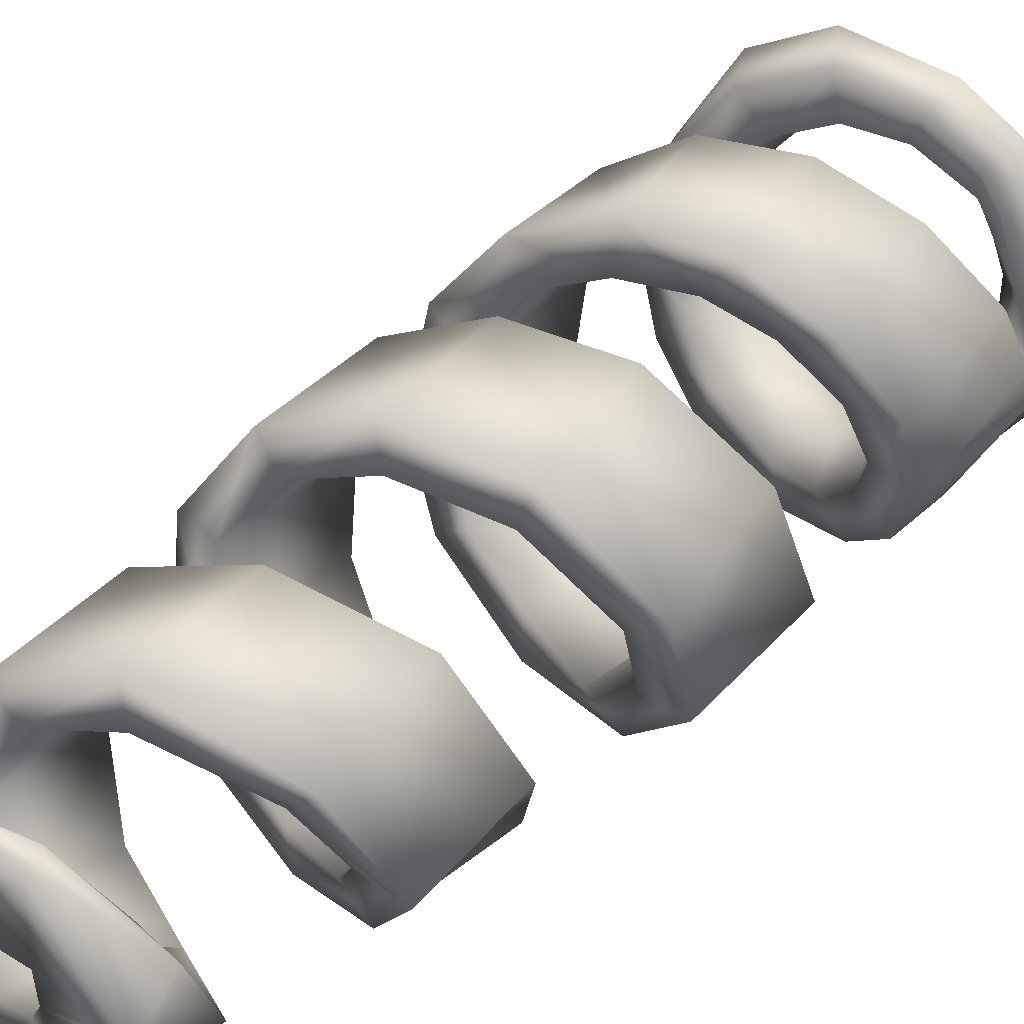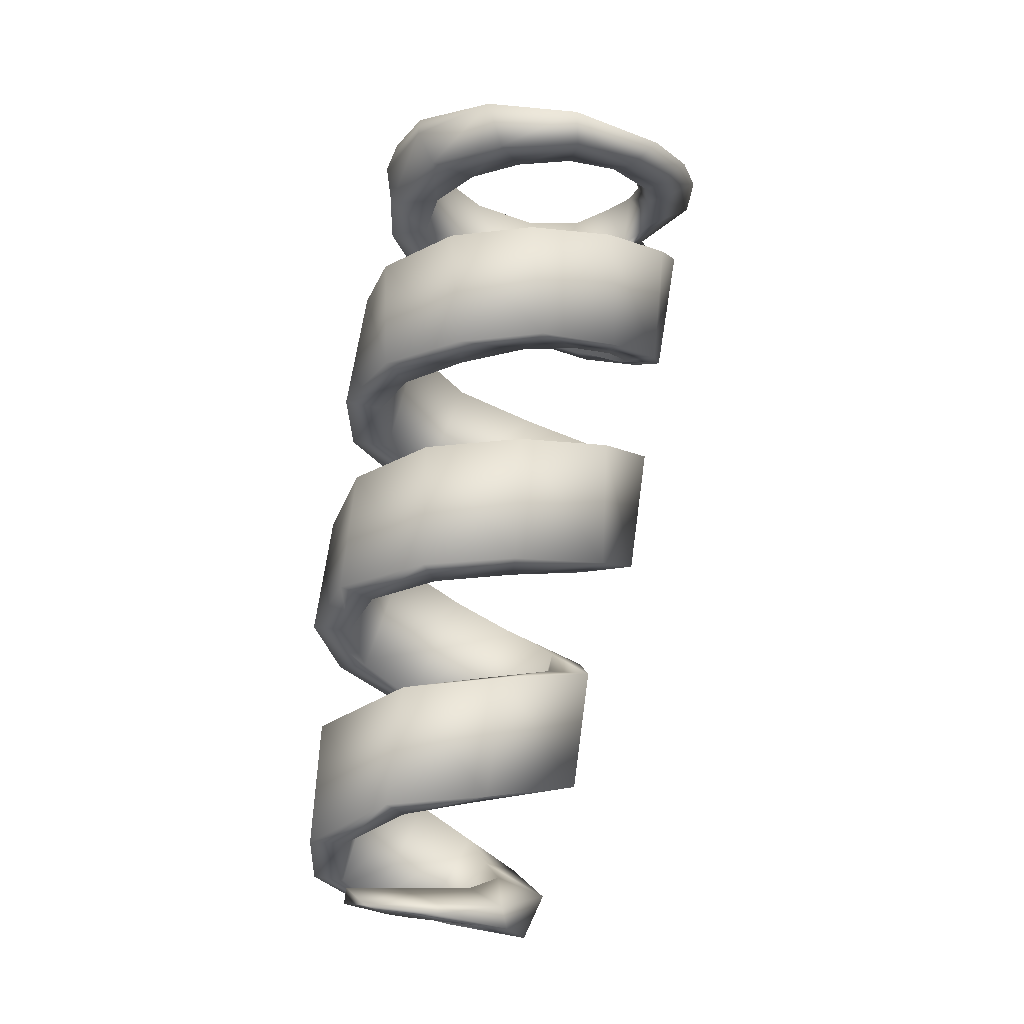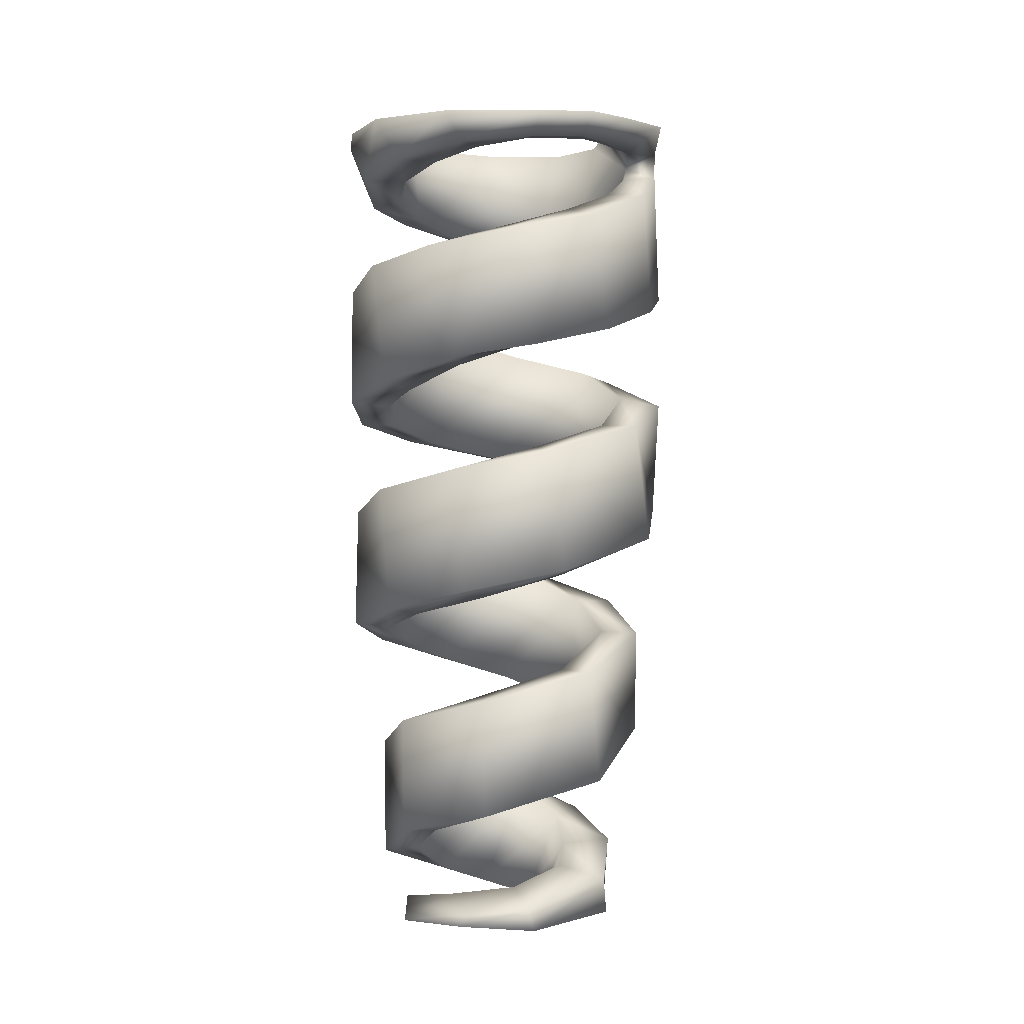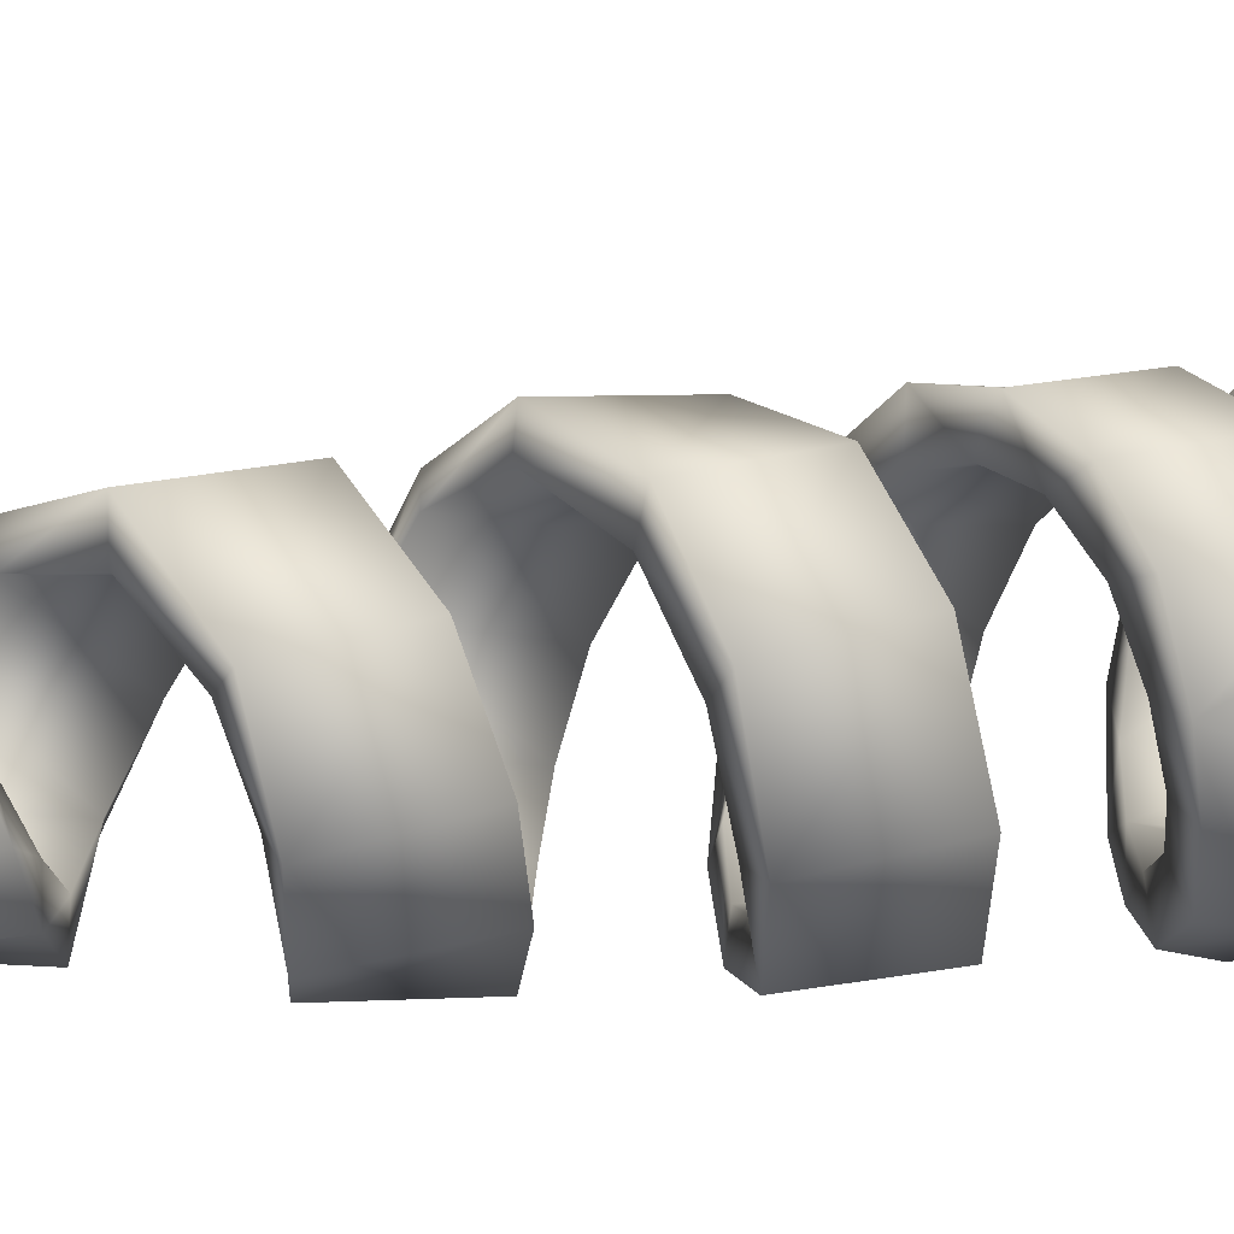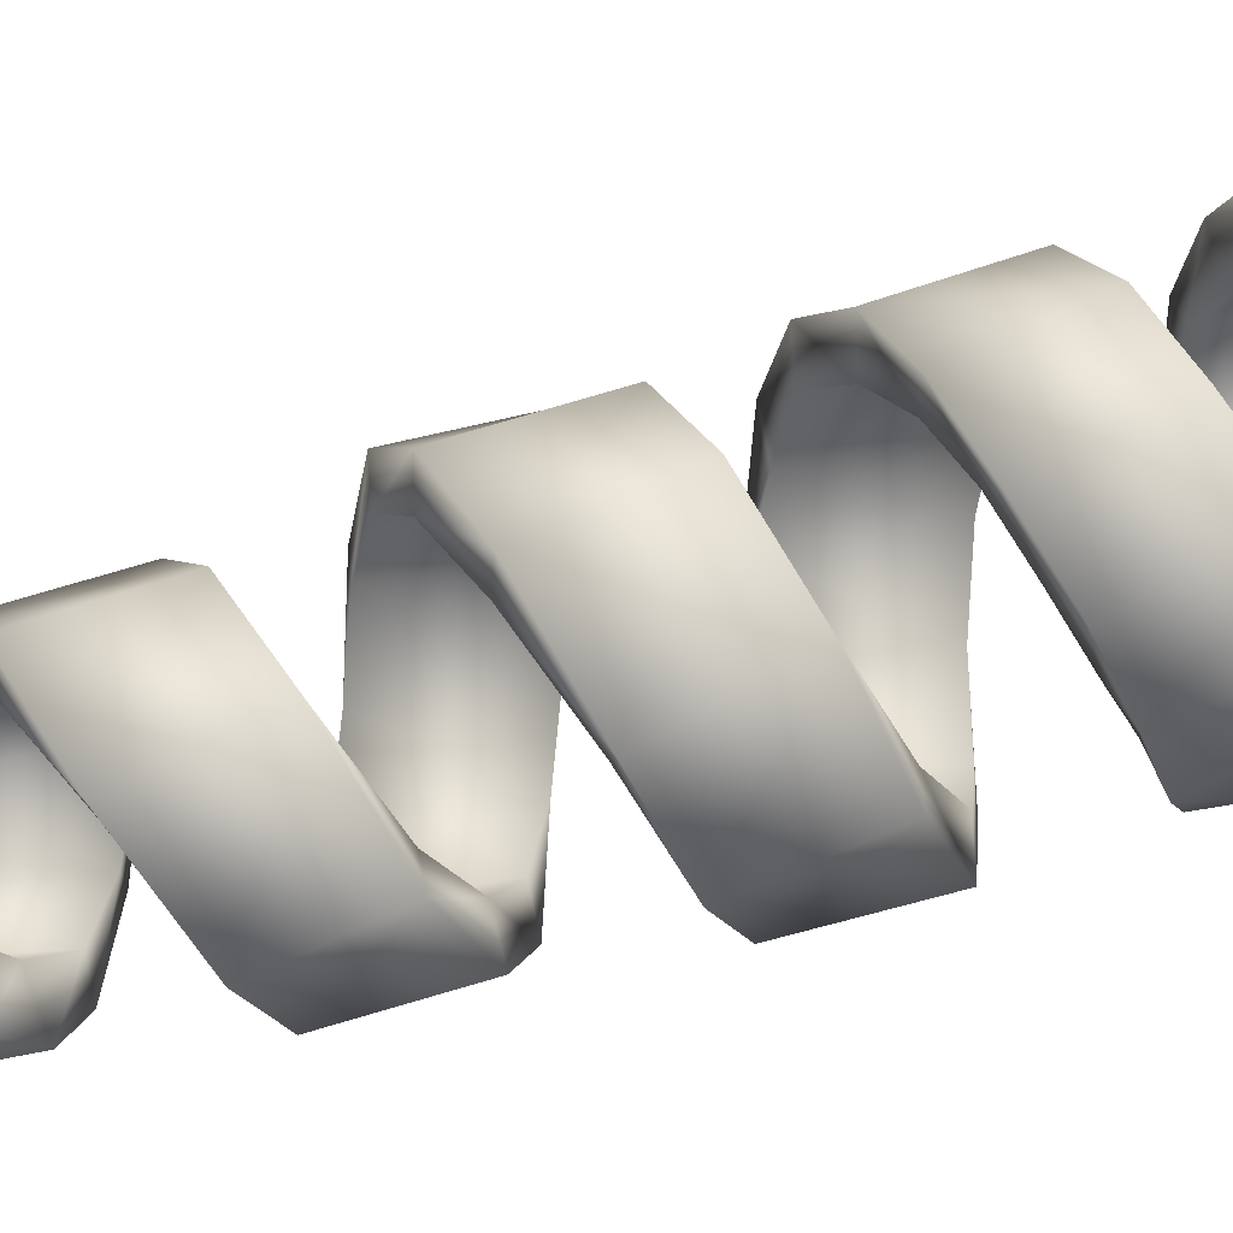
<metadata>
{"format":"obj","ext":"obj","renderer":"f3d","projection":"perspective","resolution":1024,"background":"white","views":[{"elev":24.5,"azim":37.5,"up":"+Z"},{"elev":-27.4,"azim":-17.7,"up":"+Y"},{"elev":-12.3,"azim":17.0,"up":"+Y"},{"elev":-35.5,"azim":70.9,"up":"+Z"},{"elev":18.4,"azim":76.8,"up":"+Z"}]}
</metadata>
<code>
v -54.76 108.3 -17.43
v -54.28 110.3 -20.07
v -55.49 107.8 -20.51
v -64.68 115 -24.53
v -67.95 114.8 -22.07
v -65.58 111.4 -24.43
v -71.94 113.5 -14.5
v -72.03 112.4 -14.6
v -68.4 112.3 -9.905
v -53.52 111.2 -17.92
v -54.31 110.7 -14.33
v -54.87 111.2 -15.48
v -52.55 113.9 -22.63
v -51.05 112.5 -17.15
v -52.61 112.7 -22.12
v -57.29 114.4 -23.6
v -54.45 111.5 -21.18
v -55.89 113.8 -20.54
v -71.34 61.26 -25.13
v -72.02 62.93 -27.49
v -71.73 62.44 -29.3
v -67.01 60.81 -24.17
v -66.85 61.64 -24.66
v -71.34 61.26 -25.13
v -71.33 72.82 -33.58
v -74 73.62 -27.88
v -71.02 73.49 -28
v -69.3 72.34 -32.15
v -66.01 71.03 -35.7
v -65.6 70.7 -33.32
v -68.79 102.3 -26.19
v -64.52 101.2 -28.88
v -65.33 101.7 -31.23
v -71.09 102.9 -27.97
v -73.37 103.4 -22.52
v -70.8 103.1 -22.09
v -59.45 99.47 -28.58
v -58.29 99.33 -30.83
v -56.04 96.52 -25.53
v -53.53 95.97 -26.26
v -56.16 93.36 -20.57
v -53.79 93.1 -20.29
v -60.25 92.33 -33.01
v -67.28 94.68 -32.67
v -62.08 92.01 -31.22
v -66.96 94.24 -29.91
v -67.28 94.68 -32.67
v -60.25 92.33 -33.01
v -72.59 95.45 -28.54
v -74.34 95.56 -23.42
v -70.8 103.1 -22.09
v -70.6 103.7 -18.6
v -71.04 95.66 -19.83
v -71.94 95.26 -23.06
v -72.59 95.45 -28.54
v -70.35 94.92 -27.41
v -74.34 95.56 -23.42
v -72.95 95.64 -17.89
v -73.15 103.5 -18.17
v -70.6 103.7 -18.6
v -72.95 95.64 -17.89
v -69.87 103.5 -13.42
v -68.43 104.1 -15.28
v -64.52 104.4 -13.22
v -65.04 103.6 -10.98
v -60.38 105.2 -13.03
v -59.52 104.2 -10.99
v -56.73 106.5 -14.66
v -54.8 105.3 -13.19
v -69.1 95.76 -14.08
v -68.43 104.1 -15.28
v -64.52 104.4 -13.22
v -64.28 96.73 -15.14
v -68.17 95.68 -16.33
v -69.1 95.76 -14.08
v -68.79 102.3 -26.19
v -64.52 101.2 -28.88
v -59.45 99.47 -28.58
v -63.84 96.42 -12.41
v -63.84 96.42 -12.41
v -60.38 105.2 -13.03
v -60.6 97.69 -15.38
v -58.54 97.06 -13.24
v -58.54 97.06 -13.24
v -54.5 98.57 -16.15
v -52.57 100.7 -20
v -52.25 107.8 -17.1
v -56.73 106.5 -14.66
v -57.51 98.79 -16.92
v -54.5 98.57 -16.15
v -52.86 102.8 -23.78
v -52.33 110.5 -20.69
v -55.22 100.2 -19.58
v -52.57 100.7 -20
v -58.68 106.6 -29
v -55.39 104.8 -27.28
v -57 104.2 -25.52
v -60.12 106.3 -26.89
v -55.09 102.1 -22.71
v -52.86 102.8 -23.78
v -54.76 108.3 -17.43
v -54.28 110.3 -20.07
v -56.63 108 -22.91
v -68.74 109.9 -27.15
v -63.35 108.5 -29.38
v -63.33 107.7 -26.91
v -67.59 109.1 -24.87
v -71.49 110.3 -23.72
v -69.48 109.6 -21.56
v -72.44 110.4 -20.16
v -69.65 109.7 -18.04
v -70.97 110.1 -14.51
v -68.1 109.7 -14.66
v -67.19 109.7 -10.88
v -65.36 110 -12.8
v -61.32 110.1 -25.45
v -58.86 108.6 -24.91
v -55.39 104.8 -27.28
v -52.61 112.7 -22.12
v -56.35 111.1 -27.64
v -58.68 106.6 -29
v -63.35 108.5 -29.38
v -62.9 112.6 -29.15
v -72.44 110.4 -20.16
v -70.97 110.1 -14.51
v -72.85 113.2 -20.11
v -71.56 113.2 -23.88
v -71.49 110.3 -23.72
v -68.74 109.9 -27.15
v -68.75 112.7 -27.14
v -69.21 114.3 -19.01
v -70.88 115.5 -23.11
v -72.41 114.7 -19.18
v -69.21 114.3 -19.01
v -67.95 114.8 -22.07
v -72.41 114.7 -19.18
v -70.88 115.5 -23.11
v -67.7 115.9 -26.09
v -64.68 115 -24.53
v -67.7 115.9 -26.09
v -60.42 114.7 -25.09
v -61.81 115.9 -28.44
v -60.42 114.7 -25.09
v -61.81 115.9 -28.44
v -56.09 114.9 -26.26
v -57.29 114.4 -23.6
v -56.09 114.9 -26.26
v -68 113.3 -15.25
v -71.94 113.5 -14.5
v -68 113.3 -15.25
v -67.19 109.7 -10.88
v -68.4 112.3 -9.905
v -65.29 112.3 -12.93
v -65.29 112.3 -12.93
v -62.23 109.8 -9.429
v -62.94 111.2 -7.644
v -62.94 111.2 -7.644
v -62.4 111.8 -11.79
v -62.4 111.8 -11.79
v -62.08 110.2 -11.6
v -62.23 109.8 -9.429
v -59.01 111.6 -12.05
v -56.77 110.9 -8.743
v -57.97 110.1 -10.63
v -58.72 110.6 -11.97
v -59.01 111.6 -12.05
v -56.77 110.9 -8.743
v -57.97 110.1 -10.63
v -53.89 111.3 -10.81
v -55.23 110.5 -12.52
v -53.89 111.3 -10.81
v -56.59 111.9 -13.62
v -55.23 110.5 -12.52
v -55.53 110.9 -13.8
v -56.59 111.9 -13.62
v -55.42 112.4 -15.68
v -54.31 110.7 -14.33
v -52.29 111.5 -13.01
v -52.29 111.5 -13.01
v -55.42 112.4 -15.68
v -53.52 111.2 -17.92
v -55.27 113 -17.75
v -51.05 112.5 -17.15
v -55.27 113 -17.75
v -54.45 111.5 -21.18
v -54.45 111.5 -21.18
v -54.45 111.5 -21.18
v -57.29 114.4 -23.6
v -52.55 113.9 -22.63
v -55.89 113.8 -20.54
v -52.55 113.9 -22.63
v -56.04 96.52 -25.53
v -57.28 89.18 -28.92
v -54.74 89.15 -29.17
v -54.74 89.15 -29.17
v -56.13 86.43 -24.55
v -53.76 86.12 -23.54
v -53.76 86.12 -23.54
v -58.44 90.63 -15.51
v -57.98 83.19 -17.92
v -56.16 93.36 -20.57
v -64.61 89.61 -14.69
v -64.47 81.87 -16.4
v -70.37 89.14 -16.81
v -70.05 81.33 -17.95
v -70.74 67.11 -23.15
v -70.27 74.29 -21.38
v -74.2 66.1 -28.86
v -64.62 67.82 -21.74
v -64.16 75.1 -19.82
v -57.67 70.25 -25.02
v -57.56 77.12 -22.21
v -56.73 74.29 -31.25
v -55.86 80.56 -28.5
v -60.97 77.1 -35.05
v -58.88 83.69 -32.66
v -66.56 78.82 -35.49
v -63.77 85.84 -33.85
v -71.81 80.2 -33.22
v -70.33 87.37 -32.41
v -74.67 81 -28.85
v -73.93 88.27 -27.74
v -74.3 81.26 -22.68
v -73.8 88.8 -21.55
v -72.81 65.37 -33.76
v -71.92 66.25 -28.87
v -74.2 66.1 -28.86
v -72.81 65.37 -33.76
v -71.07 64.98 -32.83
v -69.3 72.34 -32.15
v -71.02 73.49 -28
v -68.64 64.55 -36.47
v -68.58 64.09 -34.25
v -68.64 64.55 -36.47
v -65.6 70.7 -33.32
v -62.18 69.28 -35.28
v -63.77 63.9 -36.55
v -65.23 63.15 -33.54
v -63.77 63.9 -36.55
v -58.99 61.85 -31.61
v -63.94 62.14 -30.48
v -64.08 62.54 -32.28
v -59.81 62.79 -34.09
v -62.65 68.4 -32.23
v -62.65 68.4 -32.23
v -58.51 63.99 -29.1
v -58.99 61.85 -31.61
v -59.81 62.79 -34.09
v -59.22 66.86 -33.17
v -61.6 64.95 -28.97
v -61.88 66.46 -30.91
v -61.88 66.46 -30.91
v -61.6 64.95 -28.97
v -62.23 60.54 -25.12
v -67.31 62.09 -29.95
v -62.65 61.86 -24.88
v -64.16 63.44 -26.84
v -62.23 60.54 -25.12
v -68.62 63.02 -26.85
v -64.16 63.44 -26.84
v -68.97 61.93 -29.05
v -69.38 74.81 -24.14
v -69.1 67.19 -24.81
v -69.38 74.81 -24.14
v -70.74 67.11 -23.15
v -64.88 75.9 -22.18
v -64.61 68.17 -23.93
v -64.88 75.9 -22.18
v -64.62 67.82 -21.74
v -59.82 77.59 -23.6
v -59.69 70.89 -26.53
v -59.82 77.59 -23.6
v -57.67 70.25 -25.02
v -58.16 80.68 -27.71
v -59.39 74.25 -30.61
v -58.16 80.68 -27.71
v -56.73 74.29 -31.25
v -68.62 63.02 -26.85
v -60.51 83.38 -30.59
v -62.33 76.68 -33.08
v -60.51 83.38 -30.59
v -60.97 77.1 -35.05
v -63.94 85.39 -31.42
v -66.72 78.55 -33.23
v -63.94 85.39 -31.42
v -66.56 78.82 -35.49
v -68.29 87.16 -30.46
v -70.46 79.77 -31.42
v -68.29 87.16 -30.46
v -71.81 80.2 -33.22
v -71.31 88.33 -26.54
v -72.43 80.65 -27.96
v -71.31 88.33 -26.54
v -74.67 81 -28.85
v -71.46 88.95 -22.42
v -72.02 80.99 -23.32
v -71.46 88.95 -22.42
v -74.3 81.26 -22.68
v -68.98 89.38 -18.89
v -68.75 81.19 -19.82
v -68.98 89.38 -18.89
v -70.05 81.33 -17.95
v -64.66 90.08 -17.06
v -64.01 81.77 -18.58
v -64.66 90.08 -17.06
v -64.47 81.87 -16.4
v -59.76 91.4 -17.36
v -59.76 91.4 -17.36
v -58.88 83.29 -19.94
v -57.98 83.19 -17.92
v -67.01 60.81 -24.17
v -72.02 62.93 -27.49
v -71.34 61.26 -25.13
f 1 2 3
f 4 5 6
f 7 8 9
f 10 11 12
f 13 14 15
f 16 17 18
f 19 20 21
f 22 23 24
f 25 26 27
f 25 27 28
f 29 25 28
f 29 28 30
f 31 32 33
f 31 33 34
f 35 36 31
f 35 31 34
f 32 37 38
f 32 38 33
f 38 37 39
f 38 39 40
f 39 41 42
f 39 42 40
f 38 43 44
f 38 44 33
f 45 46 47
f 45 47 48
f 33 44 49
f 33 49 34
f 34 49 50
f 34 50 35
f 51 52 53
f 51 53 54
f 55 56 54
f 55 54 57
f 57 54 53
f 57 53 58
f 36 35 59
f 36 59 60
f 35 50 61
f 35 61 59
f 62 63 60
f 62 60 59
f 64 63 62
f 64 62 65
f 66 64 65
f 66 65 67
f 68 66 67
f 68 67 69
f 59 61 70
f 59 70 62
f 71 72 73
f 71 73 74
f 52 71 74
f 52 74 53
f 58 53 74
f 58 74 75
f 76 51 54
f 76 54 56
f 77 76 56
f 77 56 46
f 55 47 46
f 55 46 56
f 78 77 46
f 78 46 45
f 75 74 73
f 75 73 79
f 62 70 80
f 62 80 65
f 72 81 82
f 72 82 73
f 79 73 82
f 79 82 83
f 67 65 80
f 67 80 84
f 67 84 85
f 67 85 69
f 69 85 86
f 69 86 87
f 81 88 89
f 81 89 82
f 83 82 89
f 83 89 90
f 87 86 91
f 87 91 92
f 93 94 90
f 93 90 89
f 95 96 97
f 95 97 98
f 99 100 94
f 99 94 93
f 97 96 100
f 97 100 99
f 93 89 88
f 93 88 1
f 3 99 93
f 3 93 1
f 68 69 87
f 68 87 101
f 87 92 102
f 87 102 101
f 103 97 99
f 103 99 3
f 104 105 106
f 104 106 107
f 108 104 107
f 108 107 109
f 110 108 109
f 110 109 111
f 112 110 111
f 112 111 113
f 114 112 113
f 114 113 115
f 6 107 106
f 6 106 116
f 116 106 98
f 116 98 117
f 117 98 97
f 117 97 103
f 92 91 118
f 92 118 119
f 98 106 105
f 98 105 95
f 120 119 118
f 120 118 121
f 121 122 123
f 121 123 120
f 124 125 8
f 124 8 126
f 127 128 124
f 127 124 126
f 123 122 129
f 123 129 130
f 130 129 128
f 130 128 127
f 131 111 109
f 131 109 5
f 132 133 134
f 132 134 135
f 109 107 6
f 109 6 5
f 126 136 137
f 126 137 127
f 138 132 135
f 138 135 139
f 127 137 140
f 127 140 130
f 4 6 116
f 4 116 141
f 142 138 139
f 142 139 143
f 123 130 140
f 123 140 144
f 145 142 143
f 145 143 146
f 120 123 144
f 120 144 147
f 111 131 148
f 111 148 113
f 134 133 149
f 134 149 150
f 136 126 8
f 136 8 7
f 125 151 9
f 125 9 8
f 150 149 152
f 150 152 153
f 154 115 113
f 154 113 148
f 151 155 156
f 151 156 9
f 153 152 157
f 153 157 158
f 115 154 159
f 115 159 160
f 161 114 115
f 161 115 160
f 162 158 157
f 162 157 163
f 164 161 160
f 164 160 165
f 160 159 166
f 160 166 165
f 167 156 155
f 167 155 168
f 169 167 168
f 169 168 170
f 162 163 171
f 162 171 172
f 173 164 165
f 173 165 174
f 165 166 175
f 165 175 174
f 11 173 174
f 11 174 12
f 174 175 176
f 174 176 12
f 170 177 178
f 170 178 169
f 172 171 179
f 172 179 180
f 177 181 14
f 177 14 178
f 182 10 12
f 182 12 176
f 180 179 183
f 180 183 184
f 92 119 185
f 92 185 102
f 15 14 181
f 15 181 186
f 3 2 187
f 3 187 103
f 188 141 116
f 188 116 117
f 117 103 187
f 117 187 188
f 17 10 182
f 17 182 18
f 184 183 189
f 184 189 190
f 119 120 147
f 119 147 191
f 189 145 146
f 189 146 190
f 192 78 45
f 192 45 193
f 193 45 48
f 193 48 194
f 43 38 40
f 43 40 195
f 196 193 194
f 196 194 197
f 195 40 42
f 195 42 198
f 198 42 199
f 198 199 200
f 201 192 193
f 201 193 196
f 200 199 202
f 200 202 203
f 203 202 204
f 203 204 205
f 206 207 26
f 206 26 208
f 209 210 207
f 209 207 206
f 210 209 211
f 210 211 212
f 212 211 213
f 212 213 214
f 214 213 215
f 214 215 216
f 216 215 217
f 216 217 218
f 218 217 219
f 218 219 220
f 220 219 221
f 220 221 222
f 222 221 223
f 222 223 224
f 205 204 224
f 205 224 223
f 208 26 25
f 208 25 225
f 226 227 228
f 226 228 229
f 230 231 226
f 230 226 229
f 225 25 29
f 225 29 232
f 233 229 228
f 233 228 234
f 235 230 229
f 235 229 233
f 29 236 237
f 29 237 232
f 238 233 234
f 238 234 239
f 240 241 242
f 240 242 243
f 239 243 242
f 239 242 238
f 233 238 244
f 233 244 235
f 236 29 30
f 236 30 245
f 246 247 248
f 246 248 249
f 242 241 250
f 242 250 251
f 249 236 245
f 249 245 252
f 237 236 249
f 237 249 248
f 252 253 246
f 252 246 249
f 251 244 238
f 251 238 242
f 241 240 254
f 241 254 255
f 256 246 253
f 256 253 257
f 258 247 246
f 258 246 256
f 259 260 255
f 259 255 261
f 260 250 241
f 260 241 255
f 26 207 262
f 26 262 27
f 263 226 231
f 263 231 264
f 265 227 226
f 265 226 263
f 207 210 266
f 207 266 262
f 267 263 264
f 267 264 268
f 269 265 263
f 269 263 267
f 210 212 270
f 210 270 266
f 271 267 268
f 271 268 272
f 273 269 267
f 273 267 271
f 212 214 274
f 212 274 270
f 275 271 272
f 275 272 276
f 277 273 271
f 277 271 275
f 23 256 257
f 23 257 278
f 214 216 279
f 214 279 274
f 280 275 276
f 280 276 281
f 282 277 275
f 282 275 280
f 279 216 218
f 279 218 283
f 284 280 281
f 284 281 285
f 286 282 280
f 286 280 284
f 218 220 287
f 218 287 283
f 288 284 285
f 288 285 289
f 290 286 284
f 290 284 288
f 220 222 291
f 220 291 287
f 292 288 289
f 292 289 293
f 294 290 288
f 294 288 292
f 291 222 224
f 291 224 295
f 296 292 293
f 296 293 297
f 298 294 292
f 298 292 296
f 224 204 299
f 224 299 295
f 300 296 297
f 300 297 301
f 302 298 296
f 302 296 300
f 204 202 303
f 204 303 299
f 304 300 301
f 304 301 305
f 306 302 300
f 306 300 304
f 199 42 41
f 199 41 307
f 308 201 196
f 308 196 309
f 202 199 307
f 202 307 303
f 309 304 305
f 309 305 308
f 310 306 304
f 310 304 309
f 197 310 309
f 197 309 196
f 22 258 256
f 22 256 23
f 311 261 255
f 311 255 254
f 278 312 24
f 278 24 23
f 20 259 261
f 20 261 21
f 313 21 261
f 313 261 311

</code>
